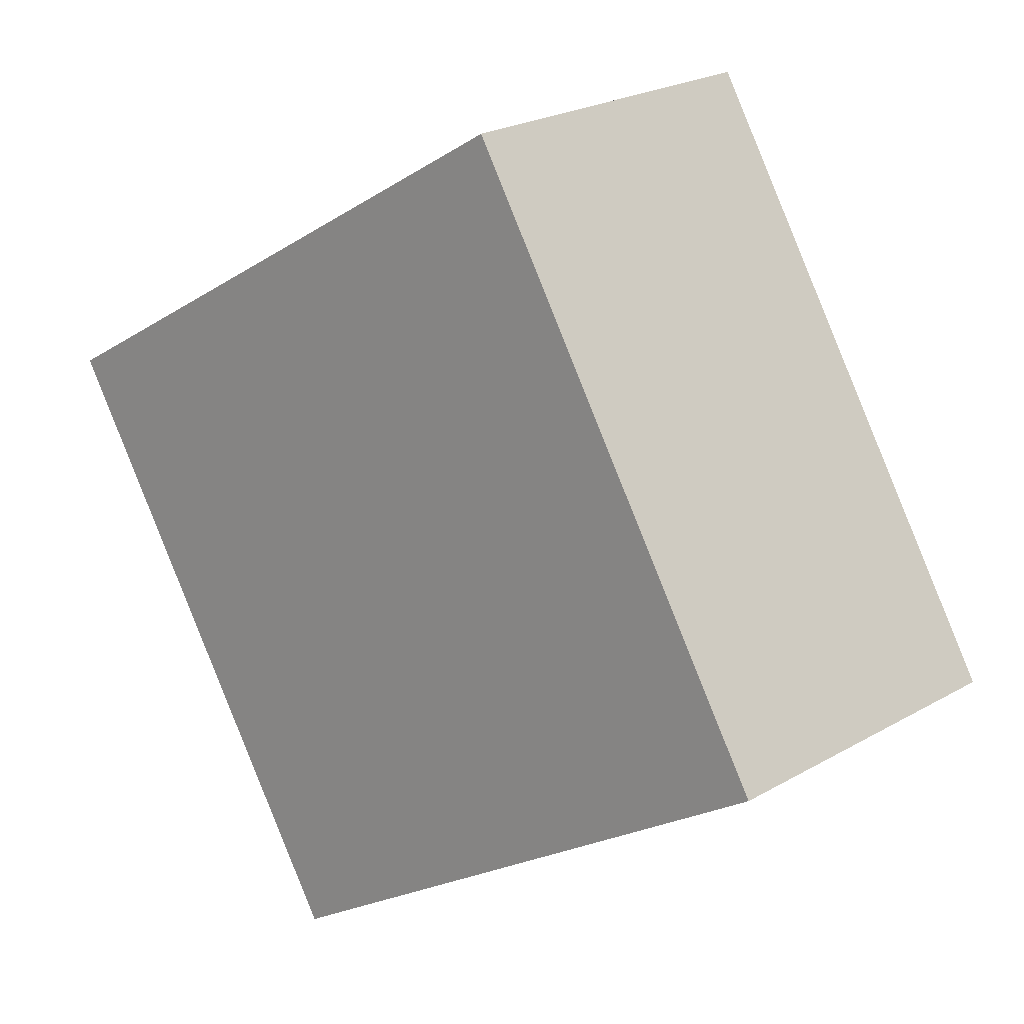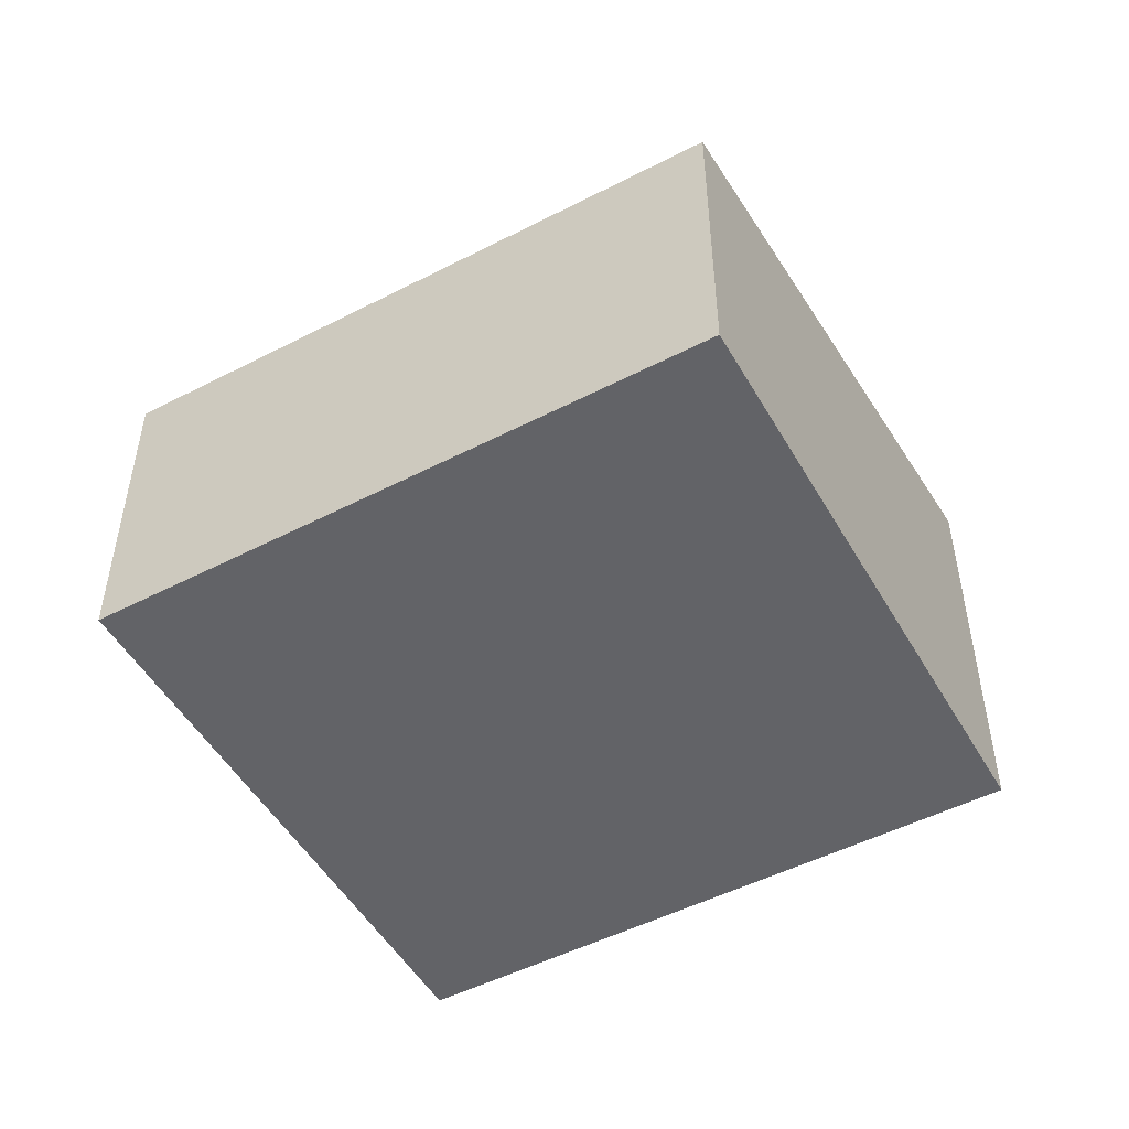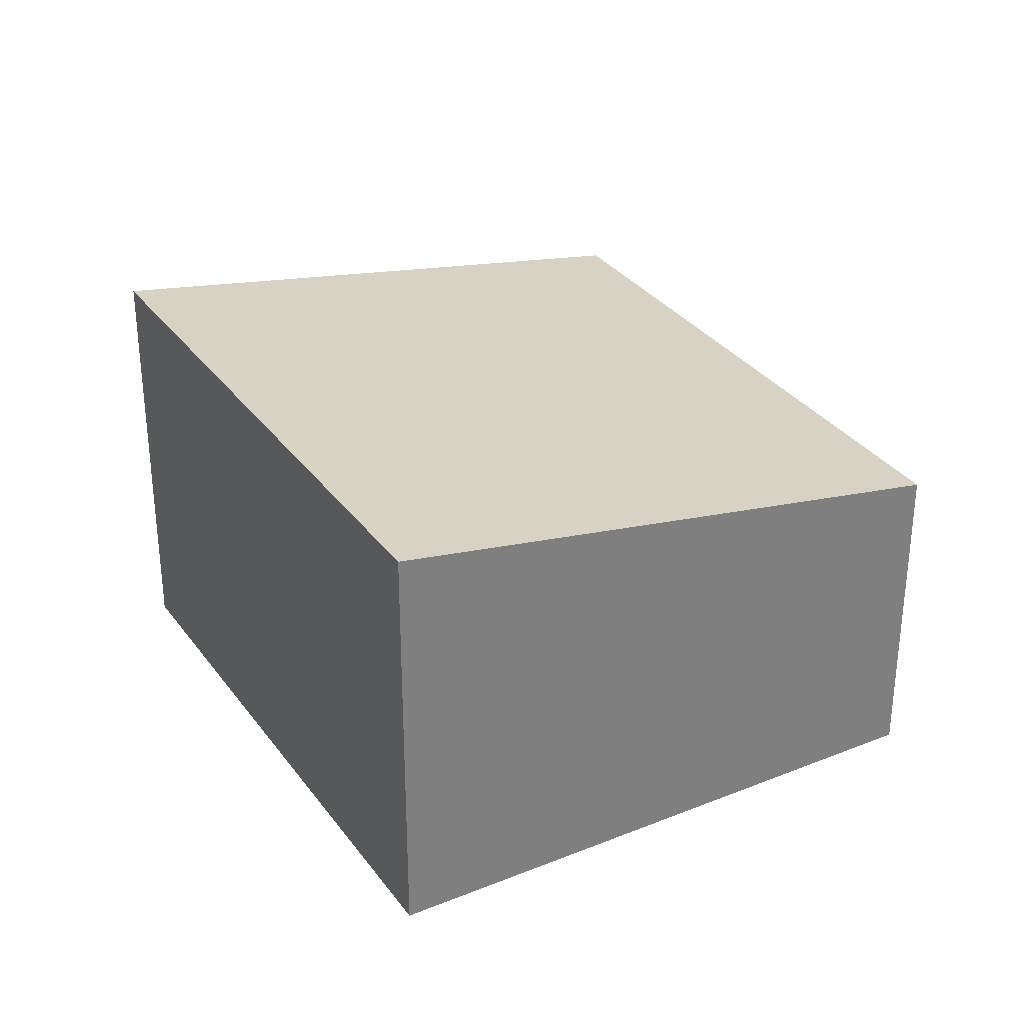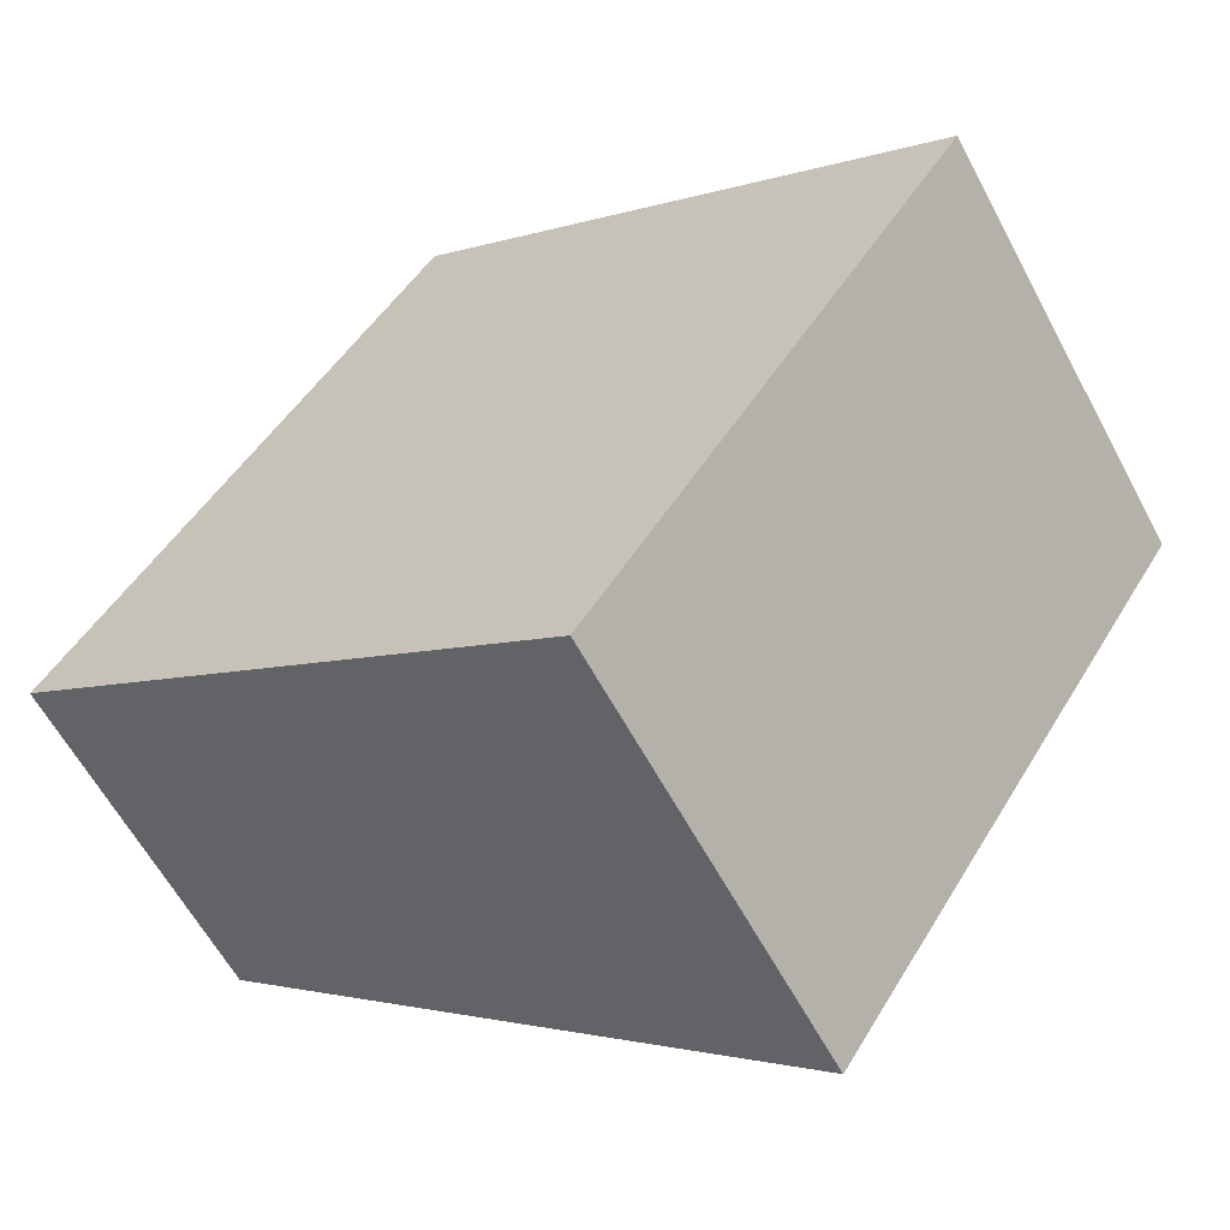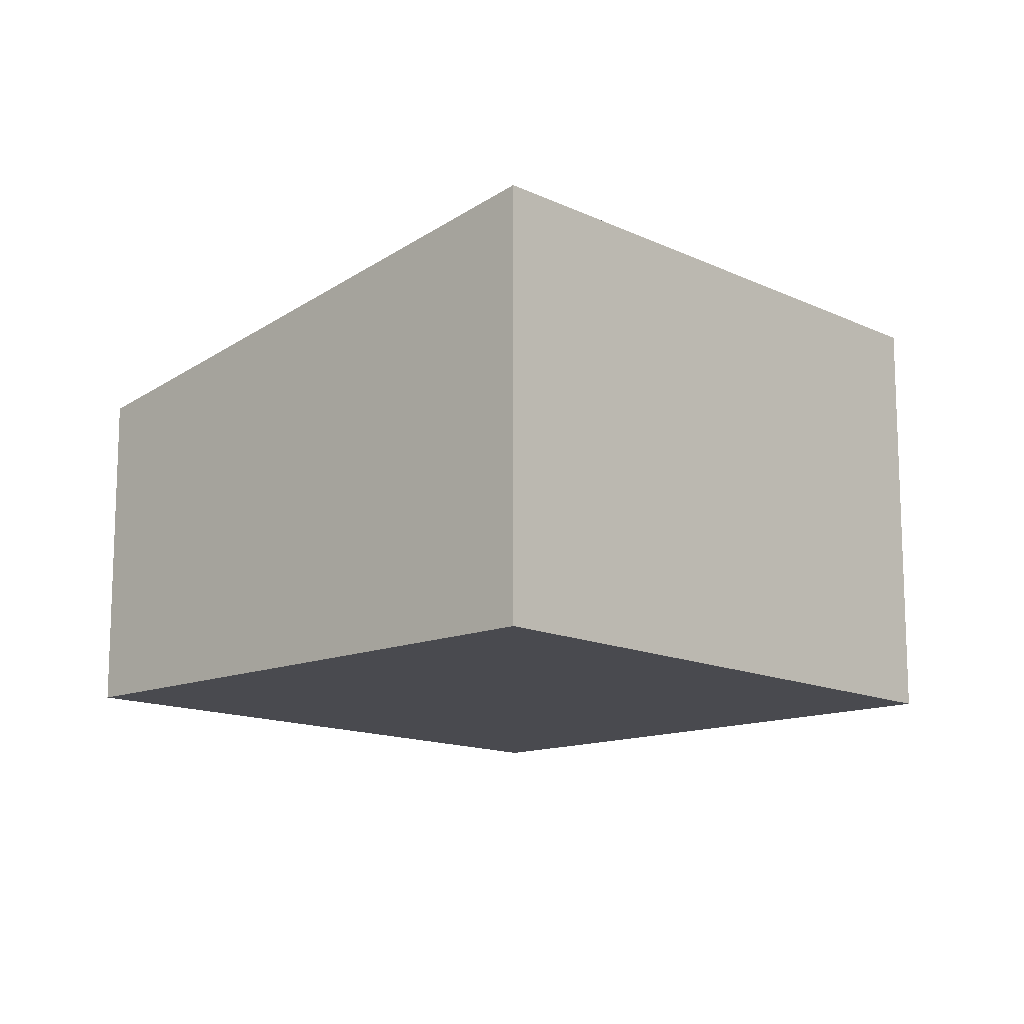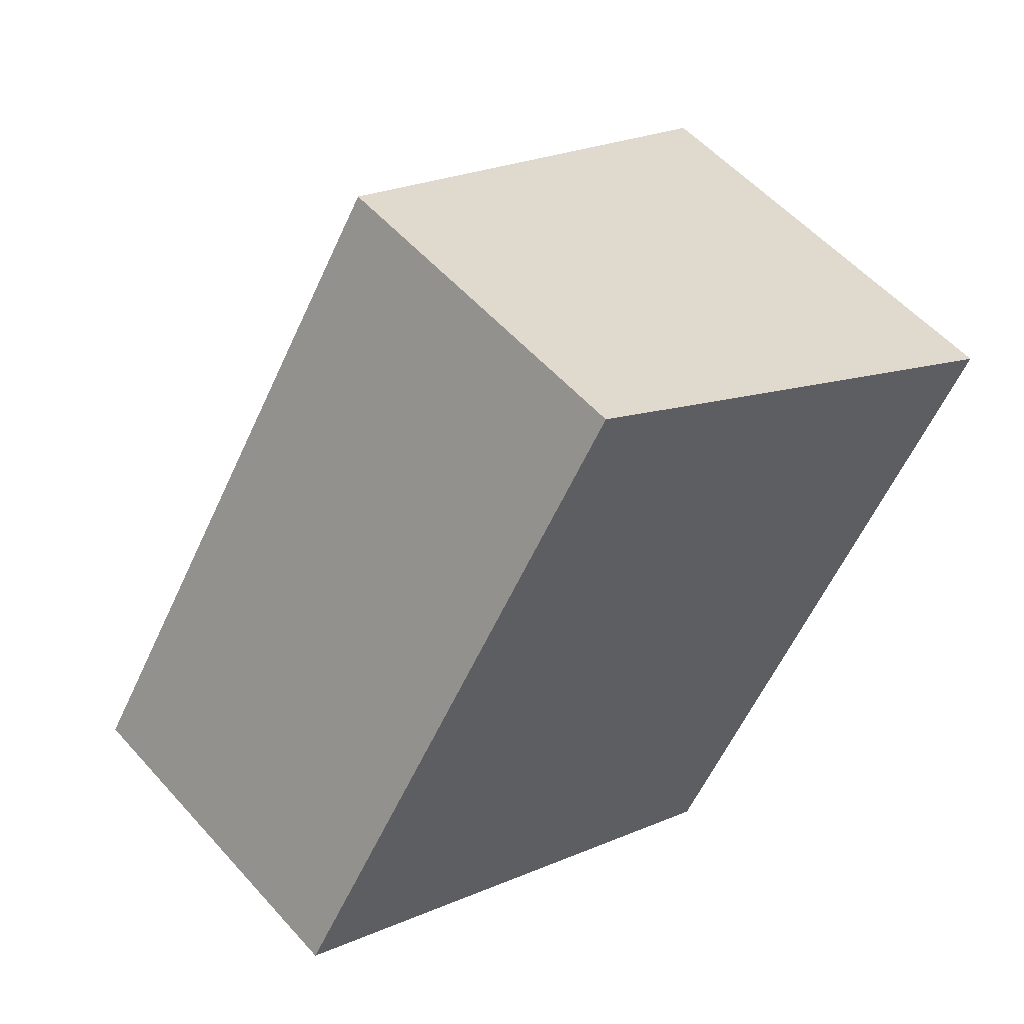
<metadata>
{"format":"obj","ext":"obj","renderer":"f3d","projection":"perspective","resolution":1024,"background":"white","views":[{"elev":24.3,"azim":-133.2,"up":"+Z"},{"elev":-51.0,"azim":-27.8,"up":"+Y"},{"elev":31.8,"azim":-176.8,"up":"+Y"},{"elev":-60.9,"azim":28.1,"up":"+Z"},{"elev":-13.6,"azim":76.6,"up":"+Y"},{"elev":54.6,"azim":-40.7,"up":"+Z"}]}
</metadata>
<code>
v  3.173 2.653 -2.041
v  2.173 2.04 3.365
v  5.358 2.657 1.293
v  0 2.04 1.249e-16
v  5.358 -7.917e-17 1.293
v  3.173 1.25e-16 -2.041
v  0 0 0
v  2.173 -2.06e-16 3.365
g defaultobject
f 1 2 3
f 2 1 4
f 5 1 3
f 1 5 6
f 6 4 1
f 4 6 7
f 7 2 4
f 2 7 8
f 2 5 3
f 5 2 8
f 8 6 5
f 6 8 7

</code>
